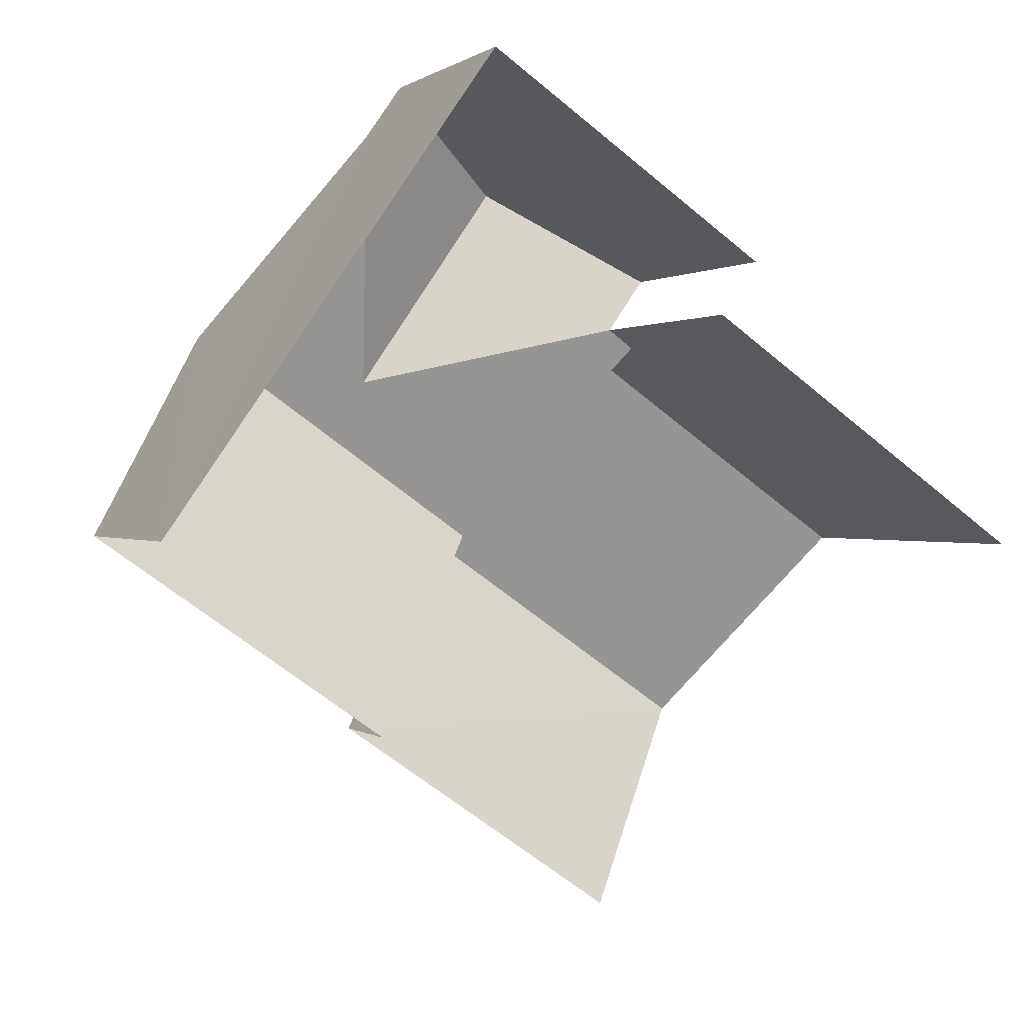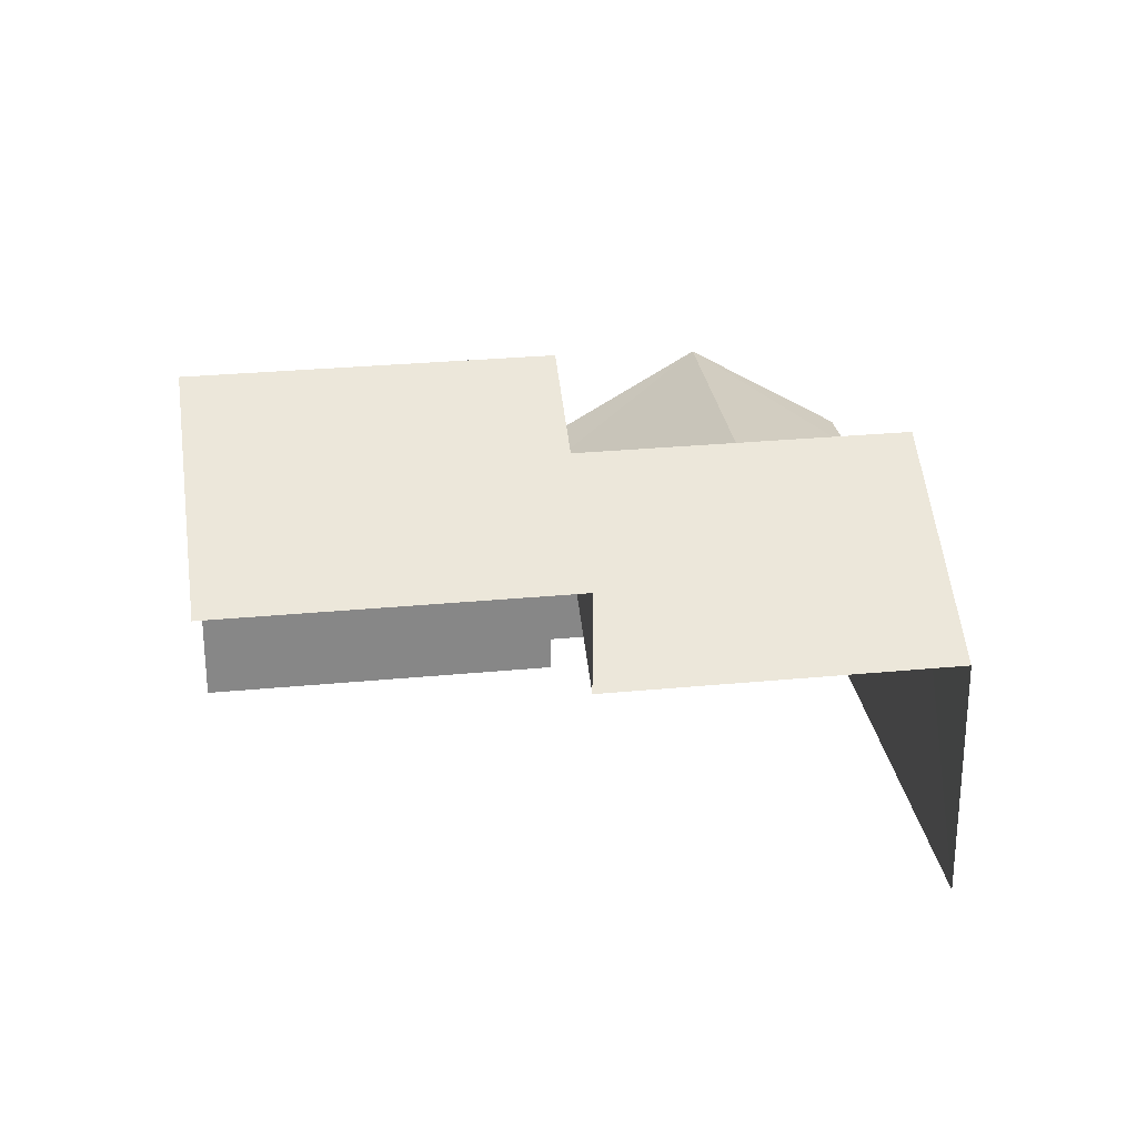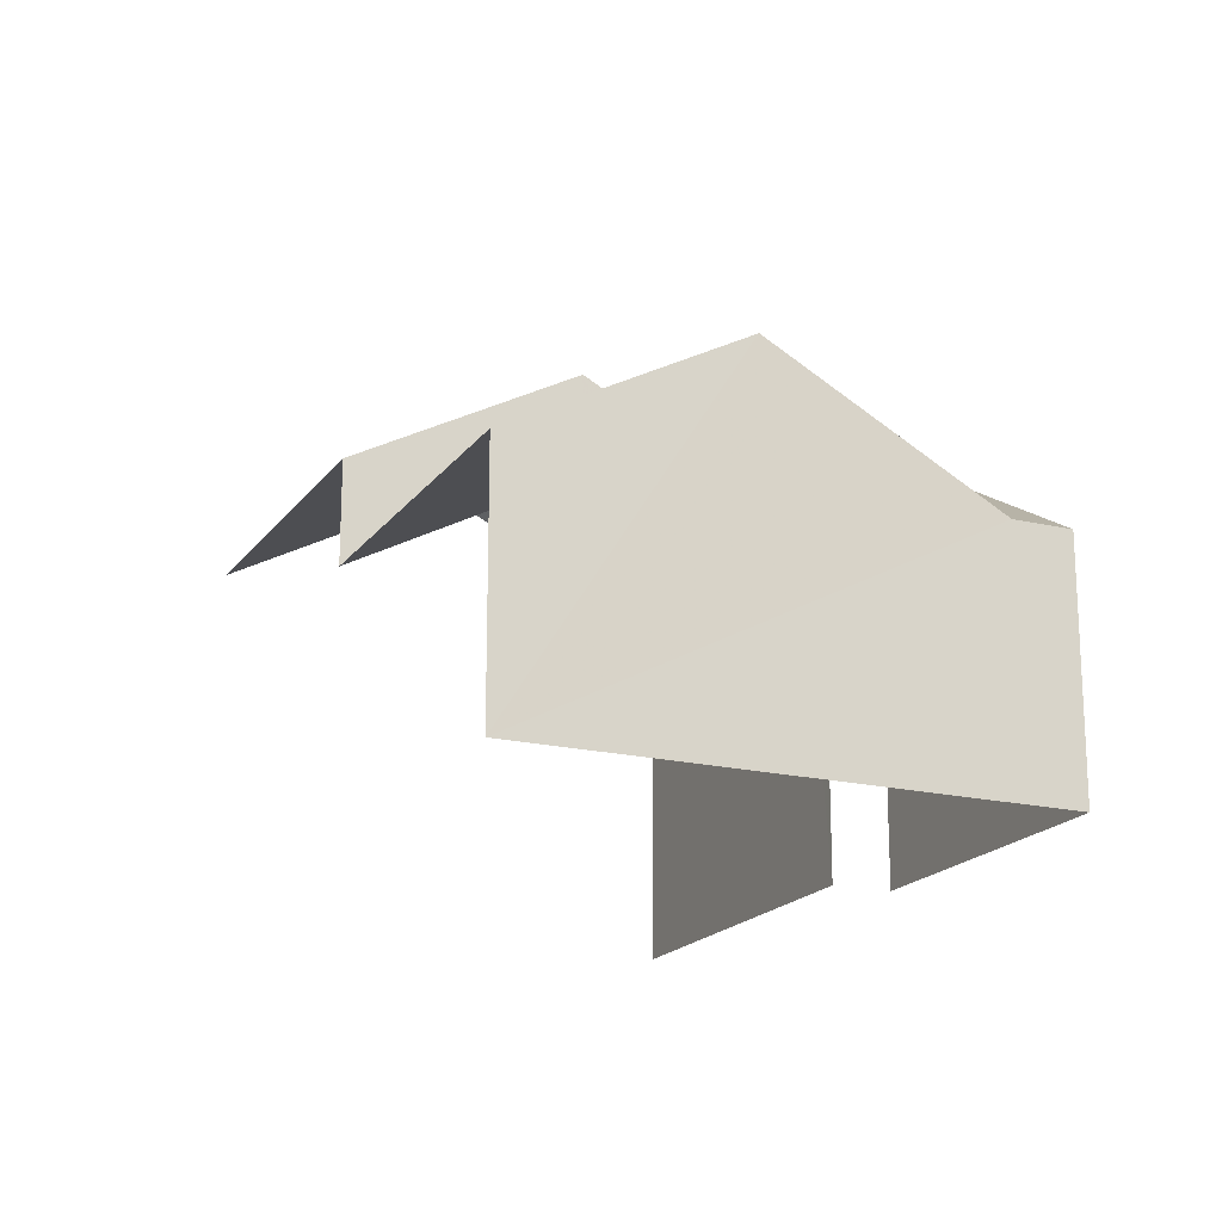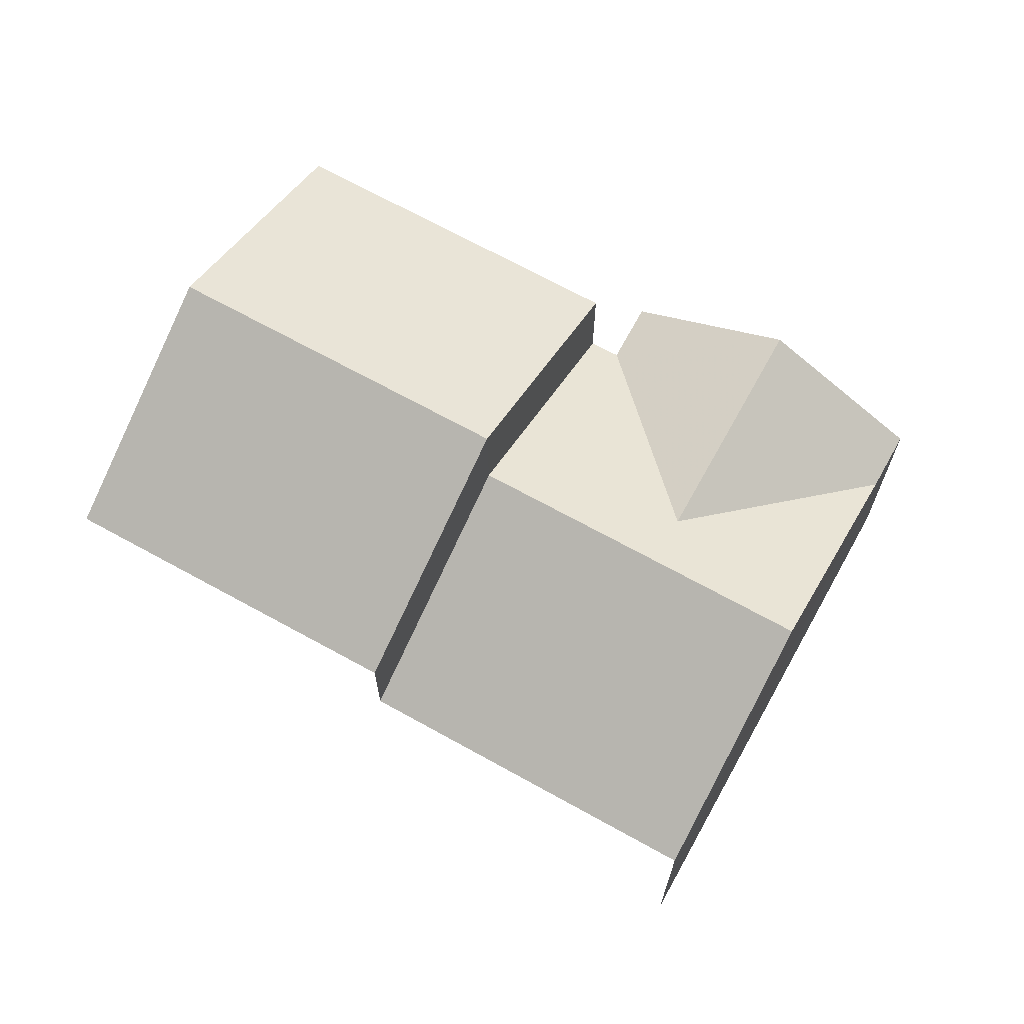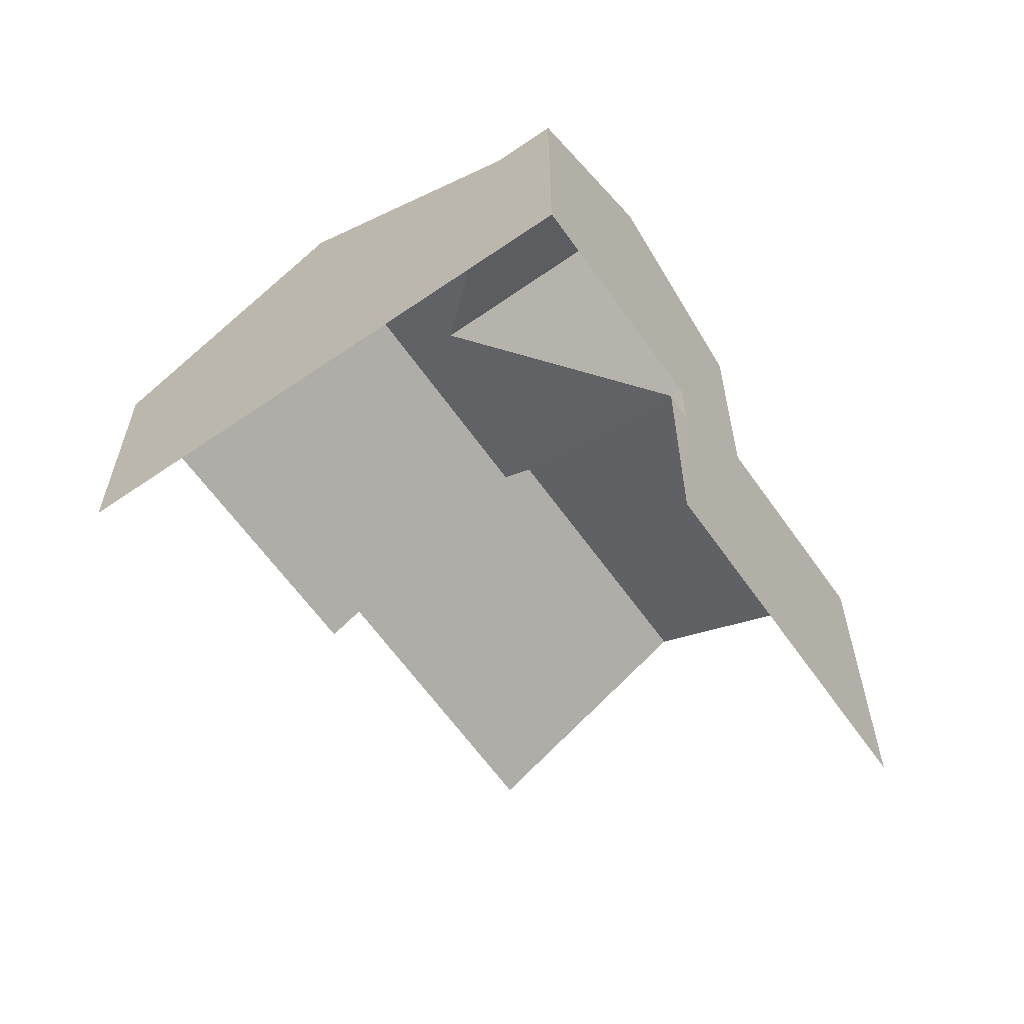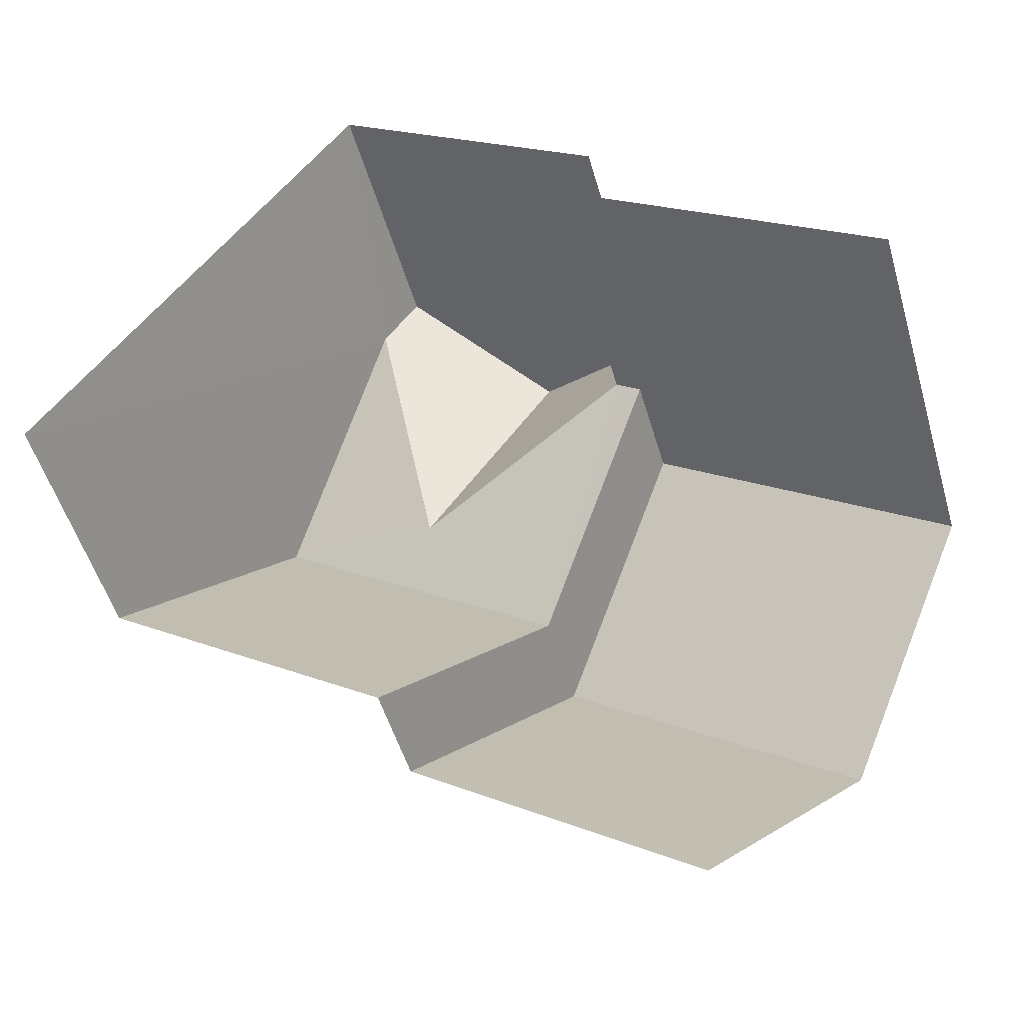
<metadata>
{"format":"obj","ext":"obj","renderer":"f3d","projection":"perspective","resolution":1024,"background":"white","views":[{"elev":0.6,"azim":157.3,"up":"+Y"},{"elev":28.0,"azim":26.5,"up":"+Z"},{"elev":-18.7,"azim":100.0,"up":"+Z"},{"elev":69.4,"azim":63.8,"up":"+Z"},{"elev":-62.1,"azim":159.9,"up":"+Z"},{"elev":-50.5,"azim":-164.2,"up":"+Y"}]}
</metadata>
<code>
v -2.235e+05 -1.284e+05 15.19
v -2.235e+05 -1.284e+05 15.19
v -2.235e+05 -1.284e+05 15.19
v -2.235e+05 -1.284e+05 15.19
v -2.235e+05 -1.284e+05 15.19
v -2.235e+05 -1.284e+05 15.19
v -2.235e+05 -1.284e+05 22.8
v -2.235e+05 -1.284e+05 20.8
v -2.235e+05 -1.284e+05 20.8
v -2.235e+05 -1.284e+05 22.8
v -2.235e+05 -1.284e+05 20.8
v -2.235e+05 -1.284e+05 20.8
v -2.235e+05 -1.284e+05 19.16
v -2.235e+05 -1.284e+05 19.16
v -2.235e+05 -1.284e+05 21.16
v -2.235e+05 -1.284e+05 21.16
v -2.235e+05 -1.284e+05 20.65
v -2.235e+05 -1.284e+05 19.16
v -2.235e+05 -1.284e+05 19.16
v -2.235e+05 -1.284e+05 20.65
v -2.235e+05 -1.284e+05 19.16
v -2.235e+05 -1.284e+05 19.16
v -2.235e+05 -1.284e+05 19.16
f 1 2 3
f 3 2 4
f 4 2 5
f 2 6 5
f 6 19 18
f 6 2 19
f 4 13 3
f 3 13 8
f 4 14 13
f 8 13 9
f 1 3 12
f 12 8 7
f 12 3 8
f 7 8 9
f 10 7 9
f 10 11 12
f 7 10 12
f 13 14 15
f 16 13 15
f 17 18 19
f 20 17 19
f 20 19 16
f 21 20 15
f 19 22 16
f 20 16 15
f 21 23 17
f 20 21 17
f 21 15 4
f 23 21 5
f 15 14 4
f 21 4 5
f 19 2 22
f 11 22 12
f 12 22 1
f 22 2 1
f 5 6 23
f 23 18 17
f 23 6 18
f 13 16 9
f 9 16 10
f 10 16 11
f 16 22 11

</code>
